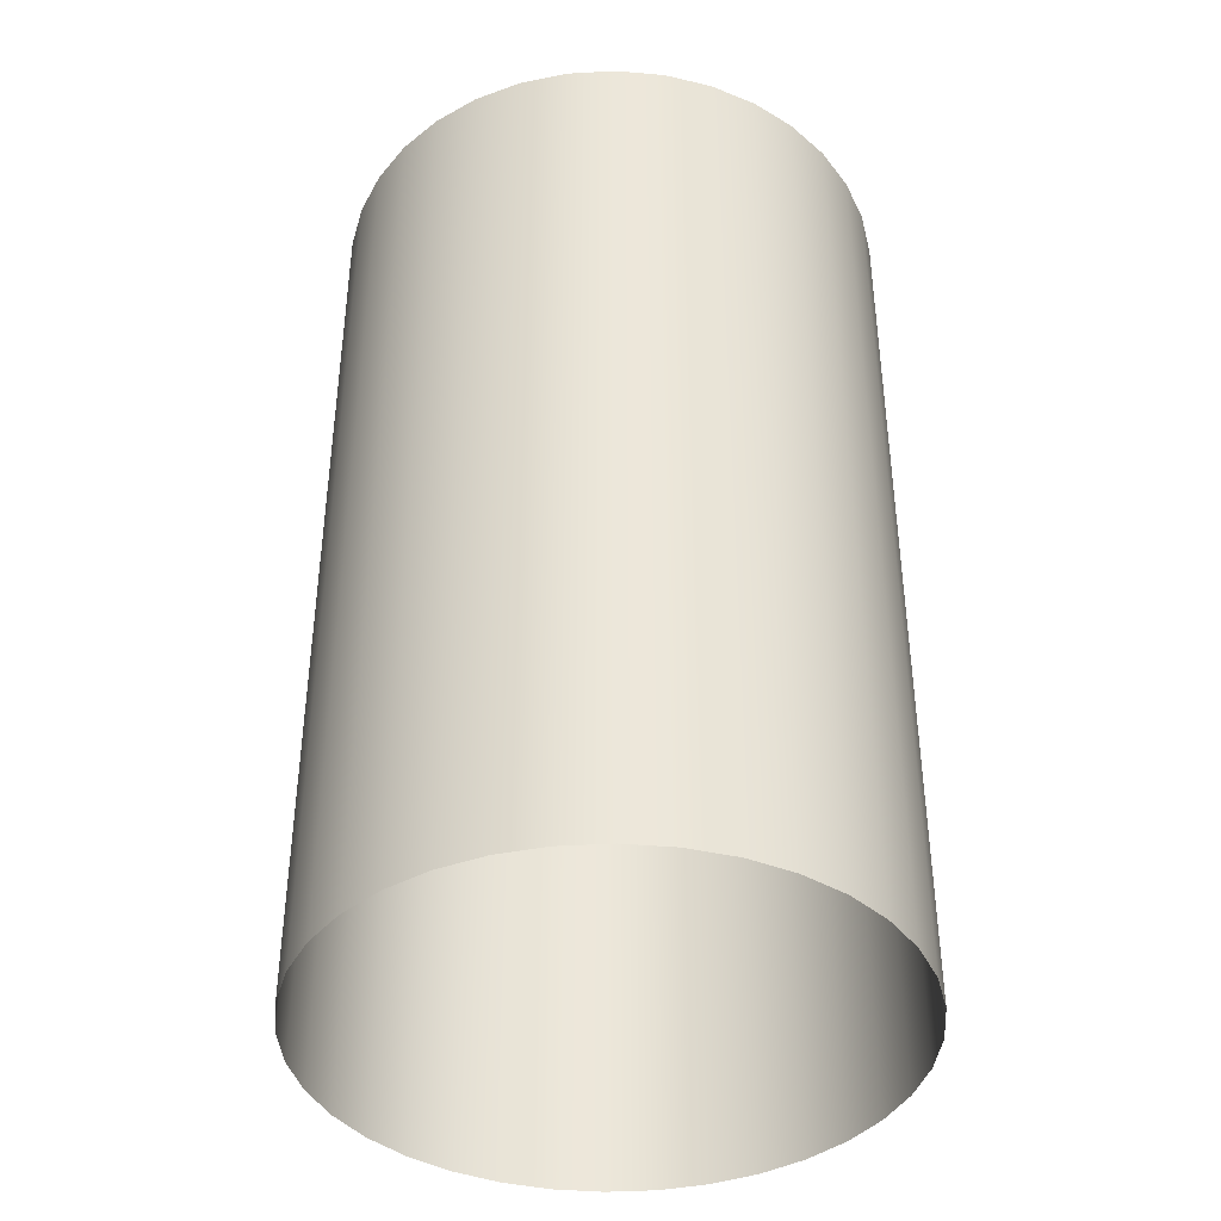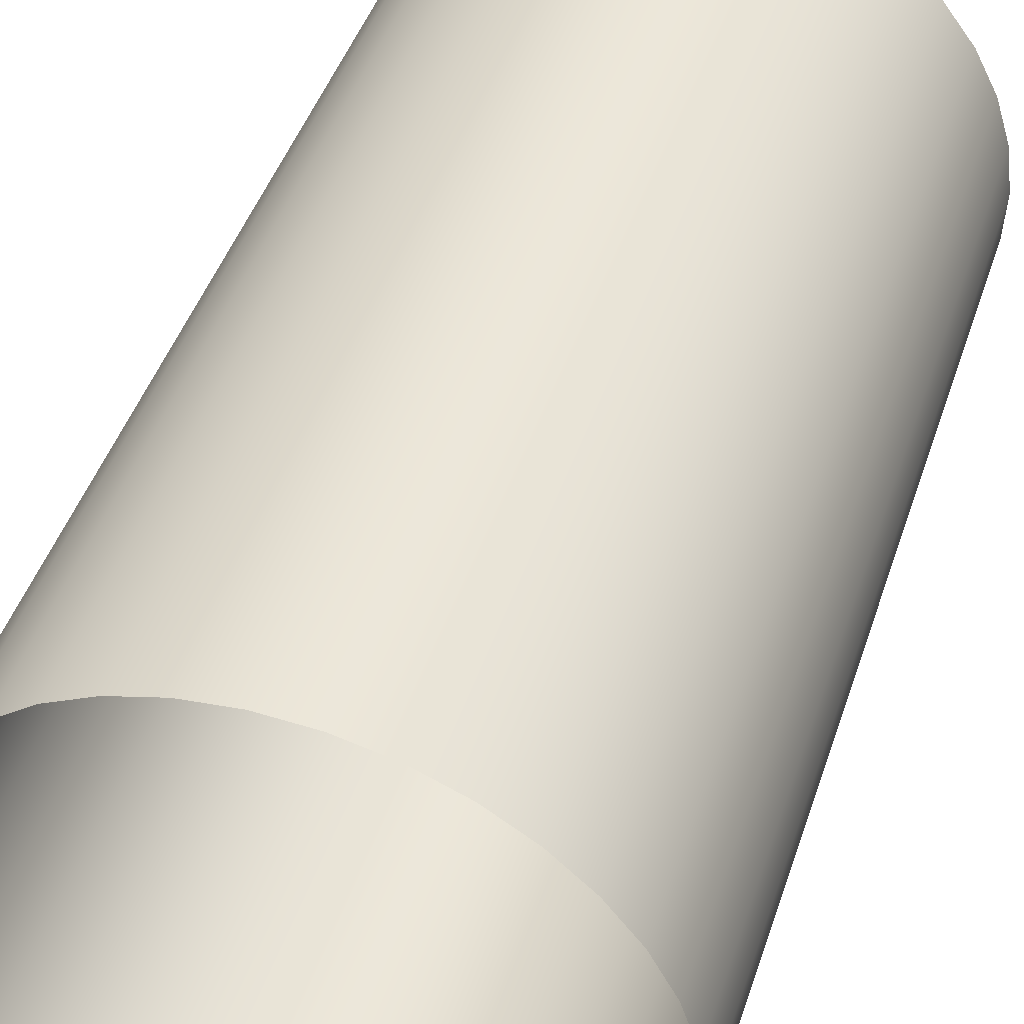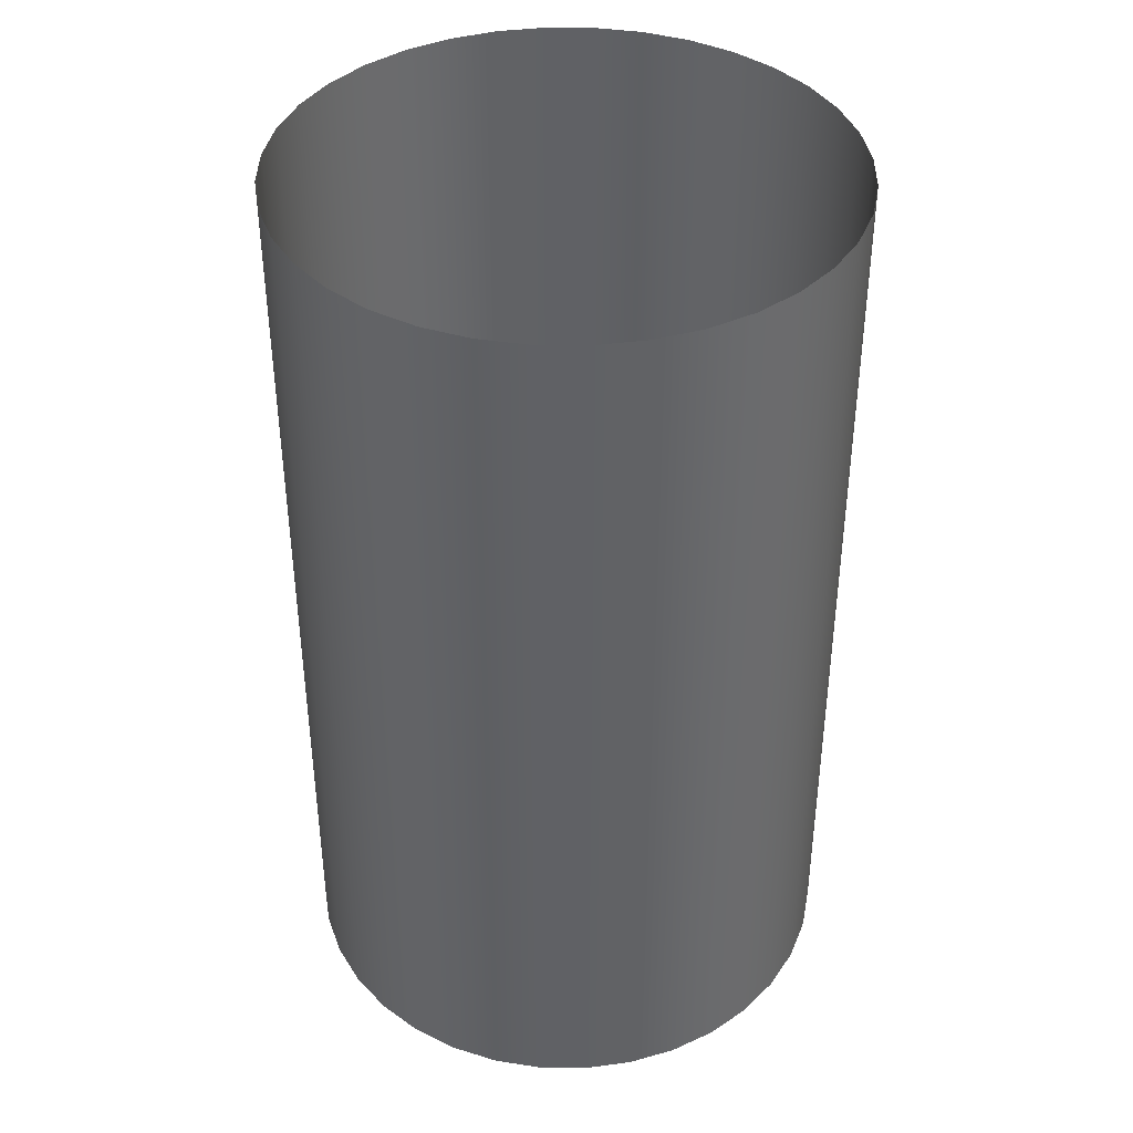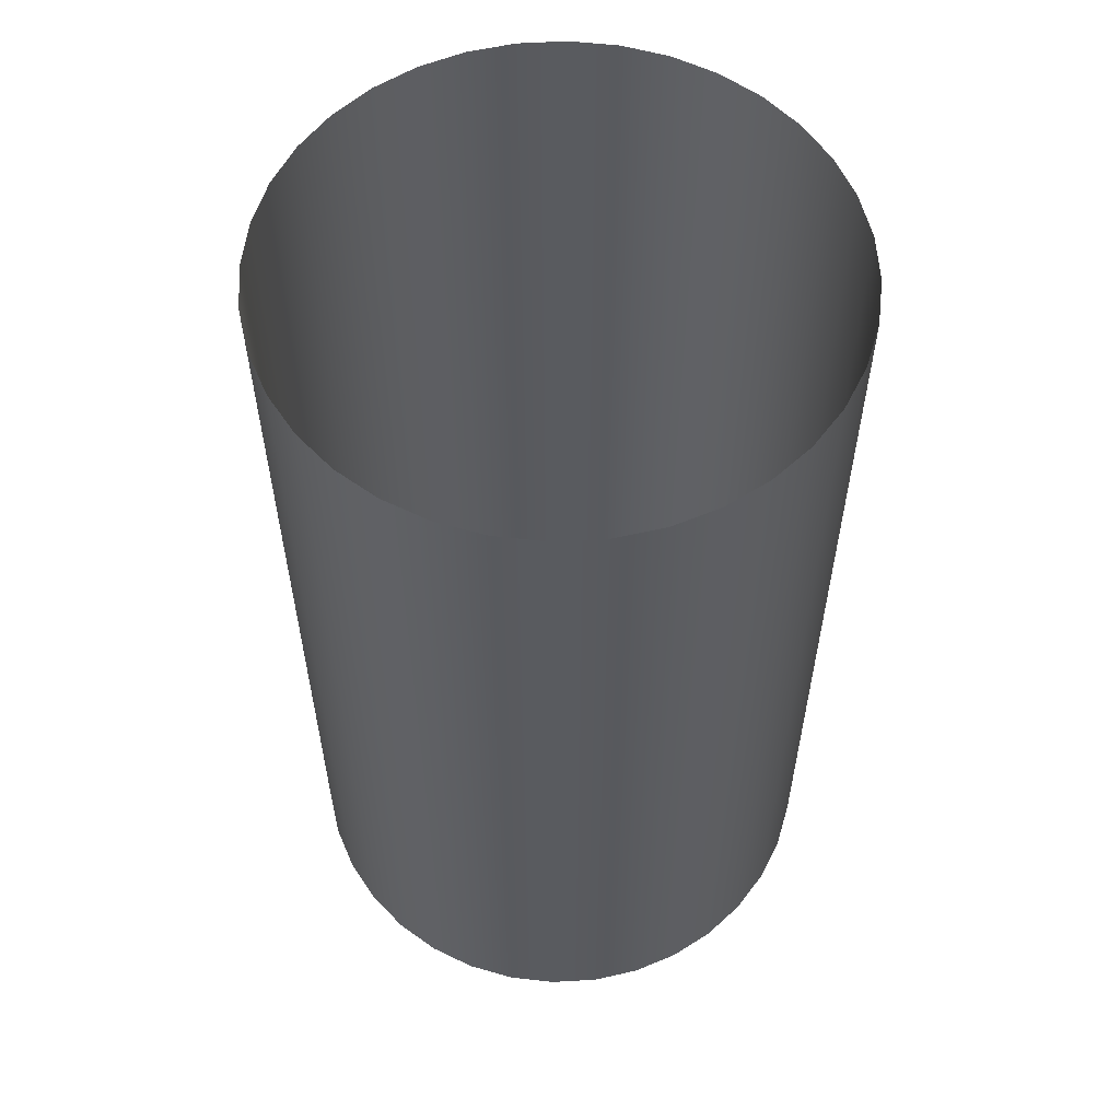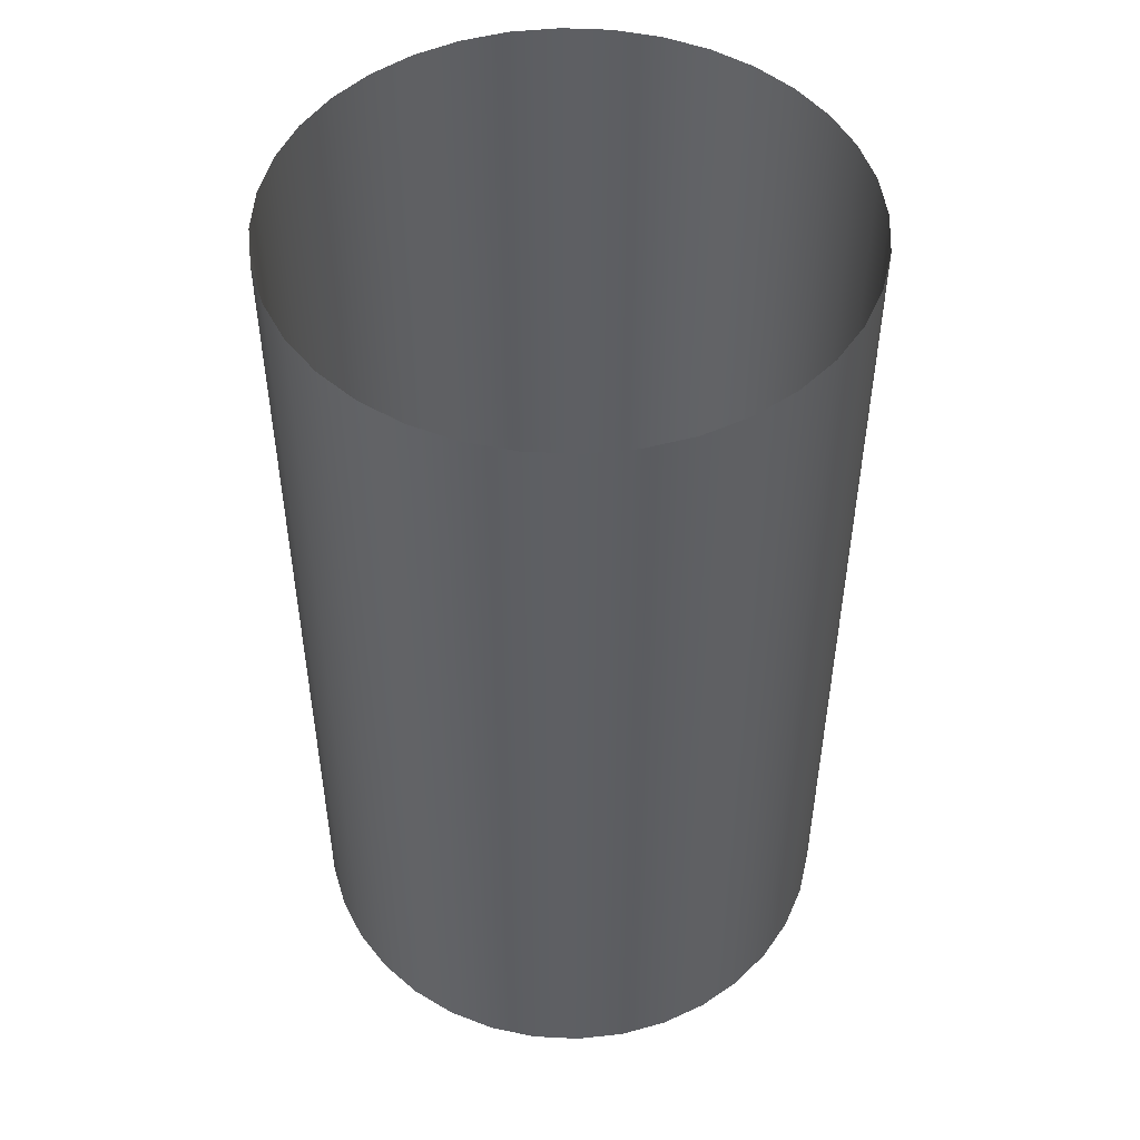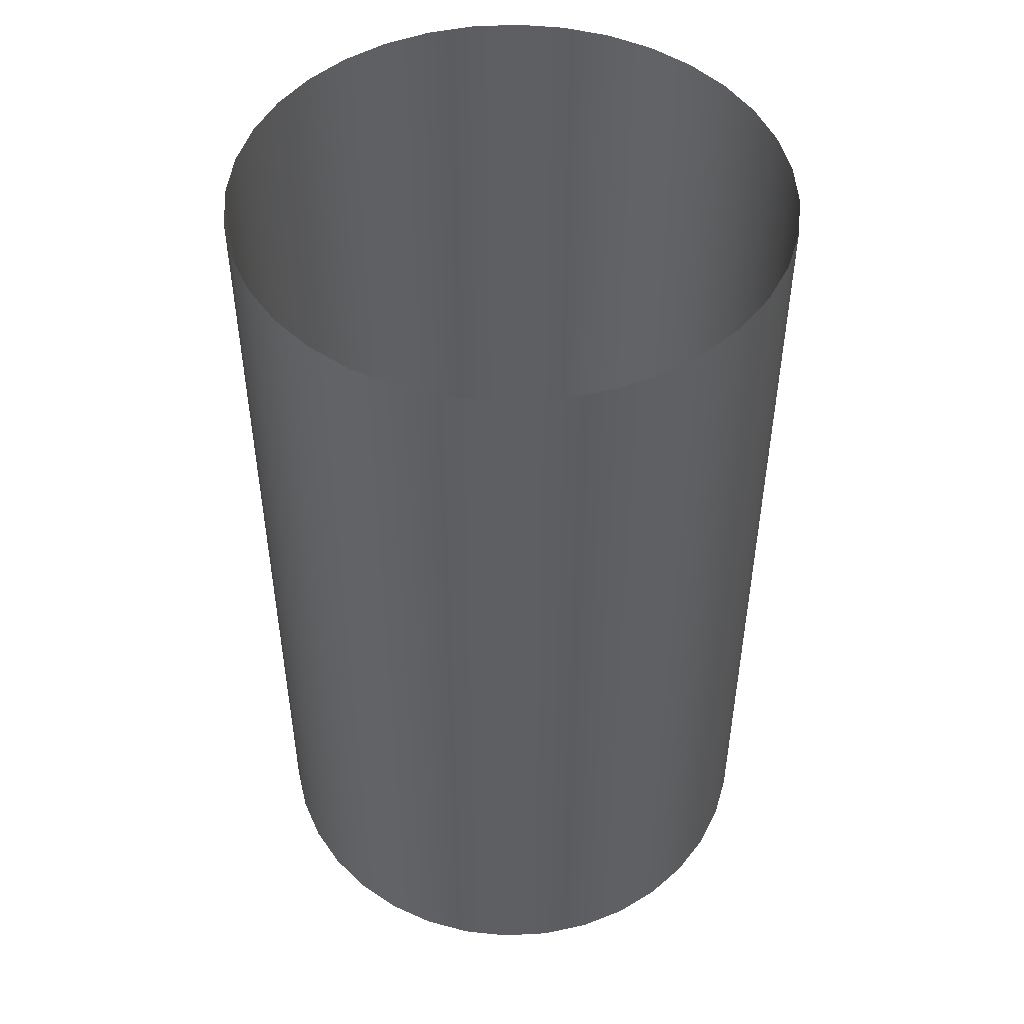
<metadata>
{"format":"obj","ext":"obj","renderer":"f3d","projection":"perspective","resolution":1024,"background":"white","views":[{"elev":-40.3,"azim":-63.5,"up":"+Y"},{"elev":45.3,"azim":18.0,"up":"+Z"},{"elev":39.9,"azim":43.3,"up":"+Y"},{"elev":57.5,"azim":-40.8,"up":"+Y"},{"elev":49.3,"azim":-44.3,"up":"+Y"},{"elev":48.7,"azim":129.0,"up":"+Y"}]}
</metadata>
<code>
o #ID563
v 0.08761 -0.04504 0.3662
v 0.08366 0.03243 0.3671
v 0.08366 -0.04504 0.3671
v 0.08761 0.03243 0.3662
v 0.08761 0.03243 0.3662
v 0.08761 -0.04504 0.3662
v 0.08366 0.03243 0.3671
v 0.08366 -0.04504 0.3671
v 0.07992 0.03243 0.3687
v 0.07992 -0.04504 0.3687
v 0.07992 0.03243 0.3687
v 0.07992 -0.04504 0.3687
v 0.09166 -0.04504 0.3661
v 0.09166 0.03243 0.3661
v 0.09166 0.03243 0.3661
v 0.09166 -0.04504 0.3661
v 0.0765 0.03243 0.3709
v 0.0765 -0.04504 0.3709
v 0.0765 0.03243 0.3709
v 0.0765 -0.04504 0.3709
v 0.09568 -0.04504 0.3666
v 0.09568 0.03243 0.3666
v 0.09568 0.03243 0.3666
v 0.09568 -0.04504 0.3666
v 0.07351 -0.04504 0.3736
v 0.07351 0.03243 0.3736
v 0.07351 0.03243 0.3736
v 0.07351 -0.04504 0.3736
v 0.09954 -0.04504 0.3678
v 0.09954 0.03243 0.3678
v 0.09954 0.03243 0.3678
v 0.09954 -0.04504 0.3678
v 0.07105 -0.04504 0.3768
v 0.07105 0.03243 0.3768
v 0.07105 0.03243 0.3768
v 0.07105 -0.04504 0.3768
v 0.1031 -0.04504 0.3697
v 0.1031 0.03243 0.3697
v 0.1031 0.03243 0.3697
v 0.1031 -0.04504 0.3697
v 0.06918 -0.04504 0.3804
v 0.06918 0.03243 0.3804
v 0.06918 0.03243 0.3804
v 0.06918 -0.04504 0.3804
v 0.1064 -0.04504 0.3721
v 0.1064 0.03243 0.3721
v 0.1064 0.03243 0.3721
v 0.1064 -0.04504 0.3721
v 0.06796 -0.04504 0.3843
v 0.06796 0.03243 0.3843
v 0.06796 0.03243 0.3843
v 0.06796 -0.04504 0.3843
v 0.1091 -0.04504 0.3751
v 0.1091 0.03243 0.3751
v 0.1091 0.03243 0.3751
v 0.1091 -0.04504 0.3751
v 0.06744 -0.04504 0.3883
v 0.06744 0.03243 0.3883
v 0.06744 0.03243 0.3883
v 0.06744 -0.04504 0.3883
v 0.1113 0.03243 0.3785
v 0.1113 -0.04504 0.3785
v 0.1113 0.03243 0.3785
v 0.1113 -0.04504 0.3785
v 0.06762 -0.04504 0.3923
v 0.06762 0.03243 0.3923
v 0.06762 0.03243 0.3923
v 0.06762 -0.04504 0.3923
v 0.1128 0.03243 0.3823
v 0.1128 -0.04504 0.3823
v 0.1128 0.03243 0.3823
v 0.1128 -0.04504 0.3823
v 0.0685 -0.04504 0.3963
v 0.0685 0.03243 0.3963
v 0.0685 0.03243 0.3963
v 0.0685 -0.04504 0.3963
v 0.1137 0.03243 0.3862
v 0.1137 -0.04504 0.3862
v 0.1137 0.03243 0.3862
v 0.1137 -0.04504 0.3862
v 0.07005 -0.04504 0.4
v 0.07005 0.03243 0.4
v 0.07005 0.03243 0.4
v 0.07005 -0.04504 0.4
v 0.1139 0.03243 0.3903
v 0.1139 -0.04504 0.3903
v 0.1139 0.03243 0.3903
v 0.1139 -0.04504 0.3903
v 0.07222 -0.04504 0.4034
v 0.07222 0.03243 0.4034
v 0.07222 0.03243 0.4034
v 0.07222 -0.04504 0.4034
v 0.1134 0.03243 0.3943
v 0.1134 -0.04504 0.3943
v 0.1134 0.03243 0.3943
v 0.1134 -0.04504 0.3943
v 0.07496 0.03243 0.4064
v 0.07496 -0.04504 0.4064
v 0.07496 -0.04504 0.4064
v 0.07496 0.03243 0.4064
v 0.1121 0.03243 0.3982
v 0.1121 -0.04504 0.3982
v 0.1121 0.03243 0.3982
v 0.1121 -0.04504 0.3982
v 0.07818 0.03243 0.4089
v 0.07818 -0.04504 0.4089
v 0.07818 -0.04504 0.4089
v 0.07818 0.03243 0.4089
v 0.1103 0.03243 0.4018
v 0.1103 -0.04504 0.4018
v 0.1103 0.03243 0.4018
v 0.1103 -0.04504 0.4018
v 0.08177 0.03243 0.4108
v 0.08177 -0.04504 0.4108
v 0.08177 -0.04504 0.4108
v 0.08177 0.03243 0.4108
v 0.1078 0.03243 0.405
v 0.1078 -0.04504 0.405
v 0.1078 0.03243 0.405
v 0.1078 -0.04504 0.405
v 0.08564 0.03243 0.412
v 0.08564 -0.04504 0.412
v 0.08564 -0.04504 0.412
v 0.08564 0.03243 0.412
v 0.1048 0.03243 0.4077
v 0.1048 -0.04504 0.4077
v 0.1048 0.03243 0.4077
v 0.1048 -0.04504 0.4077
v 0.08965 0.03243 0.4125
v 0.08965 -0.04504 0.4125
v 0.08965 -0.04504 0.4125
v 0.08965 0.03243 0.4125
v 0.1014 -0.04504 0.4099
v 0.1014 0.03243 0.4099
v 0.1014 -0.04504 0.4099
v 0.1014 0.03243 0.4099
v 0.0937 0.03243 0.4123
v 0.0937 -0.04504 0.4123
v 0.0937 -0.04504 0.4123
v 0.0937 0.03243 0.4123
v 0.09766 -0.04504 0.4115
v 0.09766 0.03243 0.4115
v 0.09766 -0.04504 0.4115
v 0.09766 0.03243 0.4115
f 1 2 3
f 2 1 4
f 5 6 7
f 8 7 6
f 3 9 10
f 9 3 2
f 7 8 11
f 12 11 8
f 13 4 1
f 4 13 14
f 15 16 5
f 6 5 16
f 10 17 18
f 17 10 9
f 11 12 19
f 20 19 12
f 21 14 13
f 14 21 22
f 23 24 15
f 16 15 24
f 17 25 18
f 25 17 26
f 27 19 28
f 20 28 19
f 29 22 21
f 22 29 30
f 31 32 23
f 24 23 32
f 26 33 25
f 33 26 34
f 35 27 36
f 28 36 27
f 37 30 29
f 30 37 38
f 39 40 31
f 32 31 40
f 34 41 33
f 41 34 42
f 43 35 44
f 36 44 35
f 45 38 37
f 38 45 46
f 47 48 39
f 40 39 48
f 42 49 41
f 49 42 50
f 51 43 52
f 44 52 43
f 53 46 45
f 46 53 54
f 55 56 47
f 48 47 56
f 50 57 49
f 57 50 58
f 59 51 60
f 52 60 51
f 61 53 62
f 53 61 54
f 55 63 56
f 64 56 63
f 58 65 57
f 65 58 66
f 67 59 68
f 60 68 59
f 69 62 70
f 62 69 61
f 63 71 64
f 72 64 71
f 66 73 65
f 73 66 74
f 75 67 76
f 68 76 67
f 77 70 78
f 70 77 69
f 71 79 72
f 80 72 79
f 74 81 73
f 81 74 82
f 83 75 84
f 76 84 75
f 85 78 86
f 78 85 77
f 79 87 80
f 88 80 87
f 82 89 81
f 89 82 90
f 91 83 92
f 84 92 83
f 93 86 94
f 86 93 85
f 87 95 88
f 96 88 95
f 97 89 90
f 89 97 98
f 99 100 92
f 91 92 100
f 101 94 102
f 94 101 93
f 95 103 96
f 104 96 103
f 105 98 97
f 98 105 106
f 107 108 99
f 100 99 108
f 109 102 110
f 102 109 101
f 103 111 104
f 112 104 111
f 113 106 105
f 106 113 114
f 115 116 107
f 108 107 116
f 117 110 118
f 110 117 109
f 111 119 112
f 120 112 119
f 121 114 113
f 114 121 122
f 123 124 115
f 116 115 124
f 125 118 126
f 118 125 117
f 119 127 120
f 128 120 127
f 129 122 121
f 122 129 130
f 131 132 123
f 124 123 132
f 125 133 134
f 133 125 126
f 128 127 135
f 136 135 127
f 137 130 129
f 130 137 138
f 139 140 131
f 132 131 140
f 134 141 142
f 141 134 133
f 135 136 143
f 144 143 136
f 142 138 137
f 138 142 141
f 143 144 139
f 140 139 144

</code>
